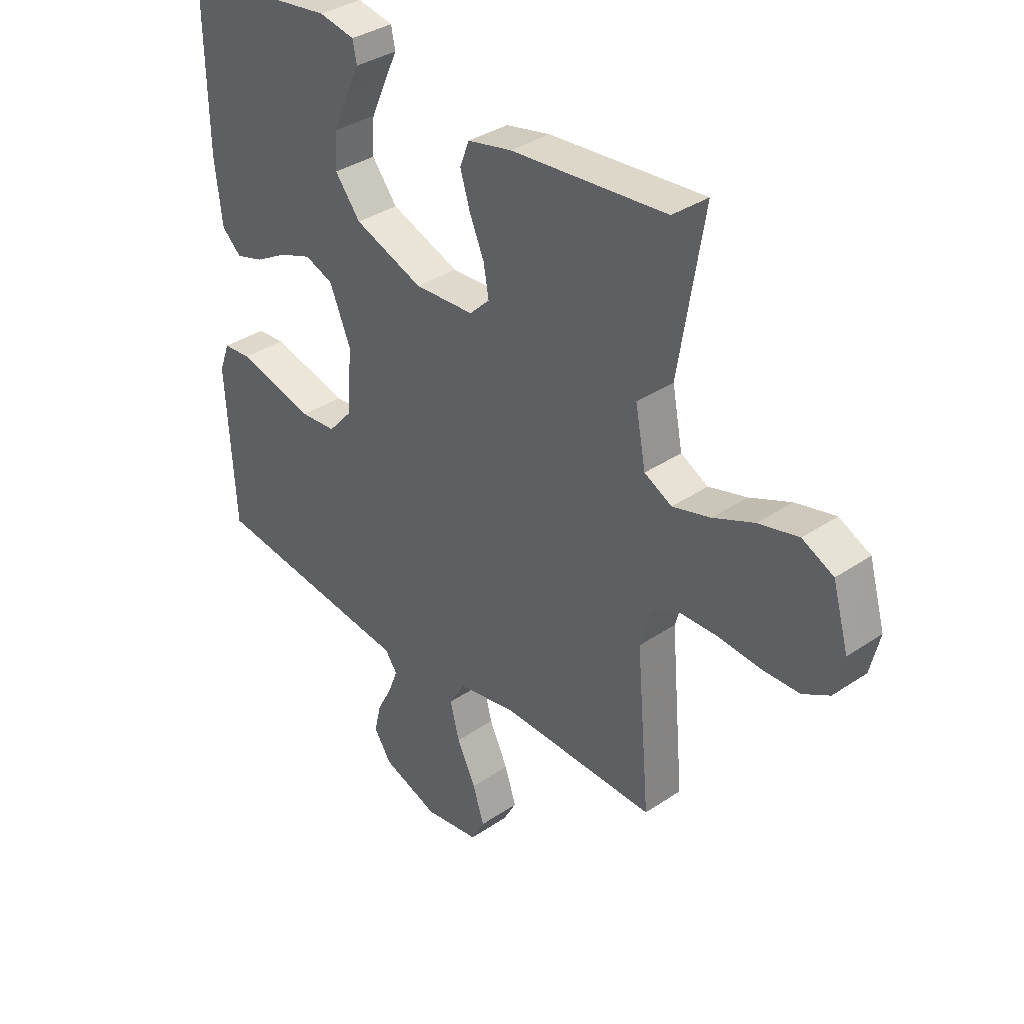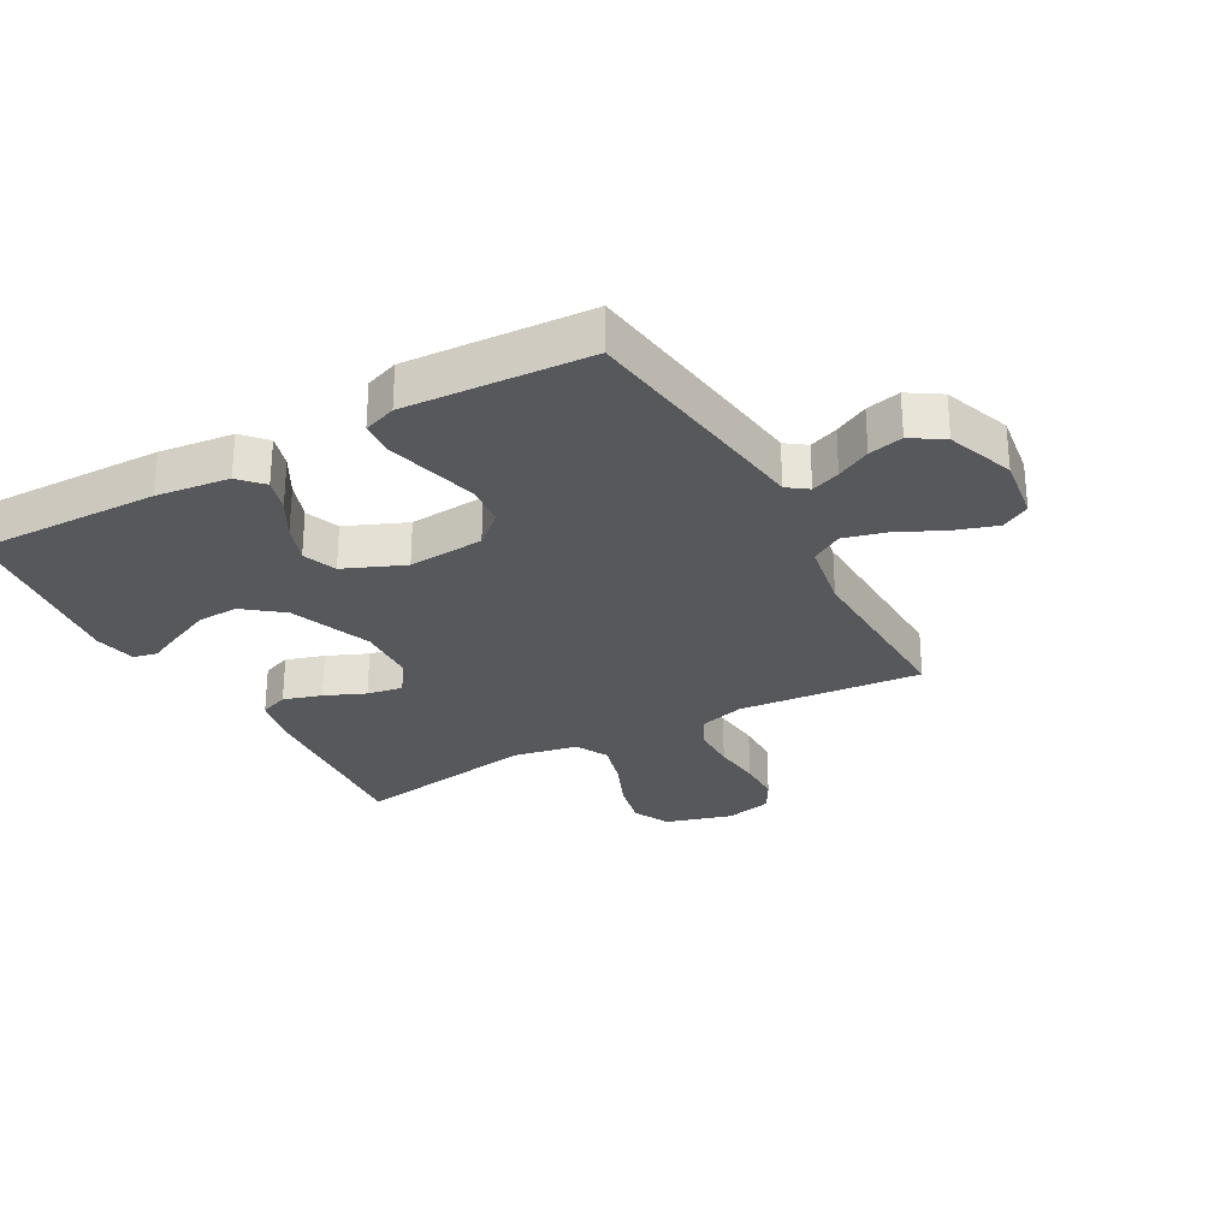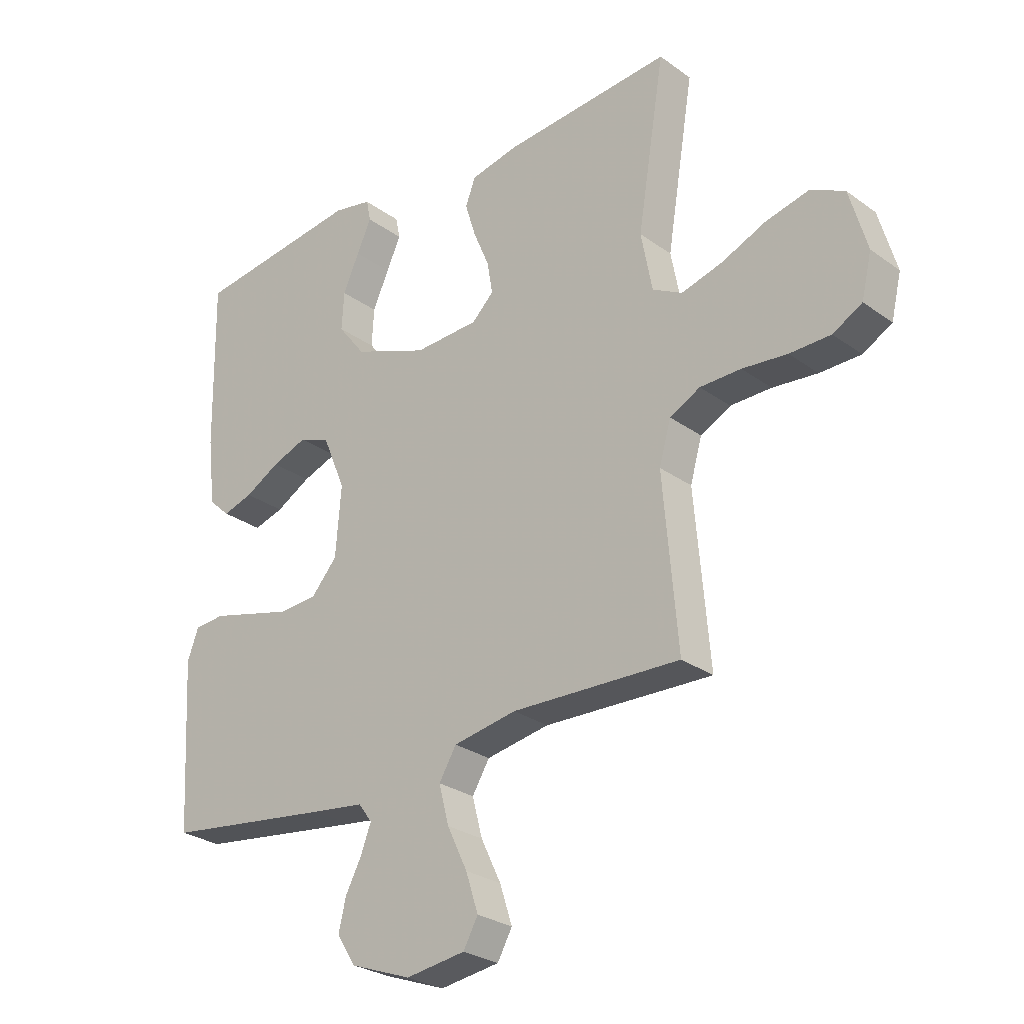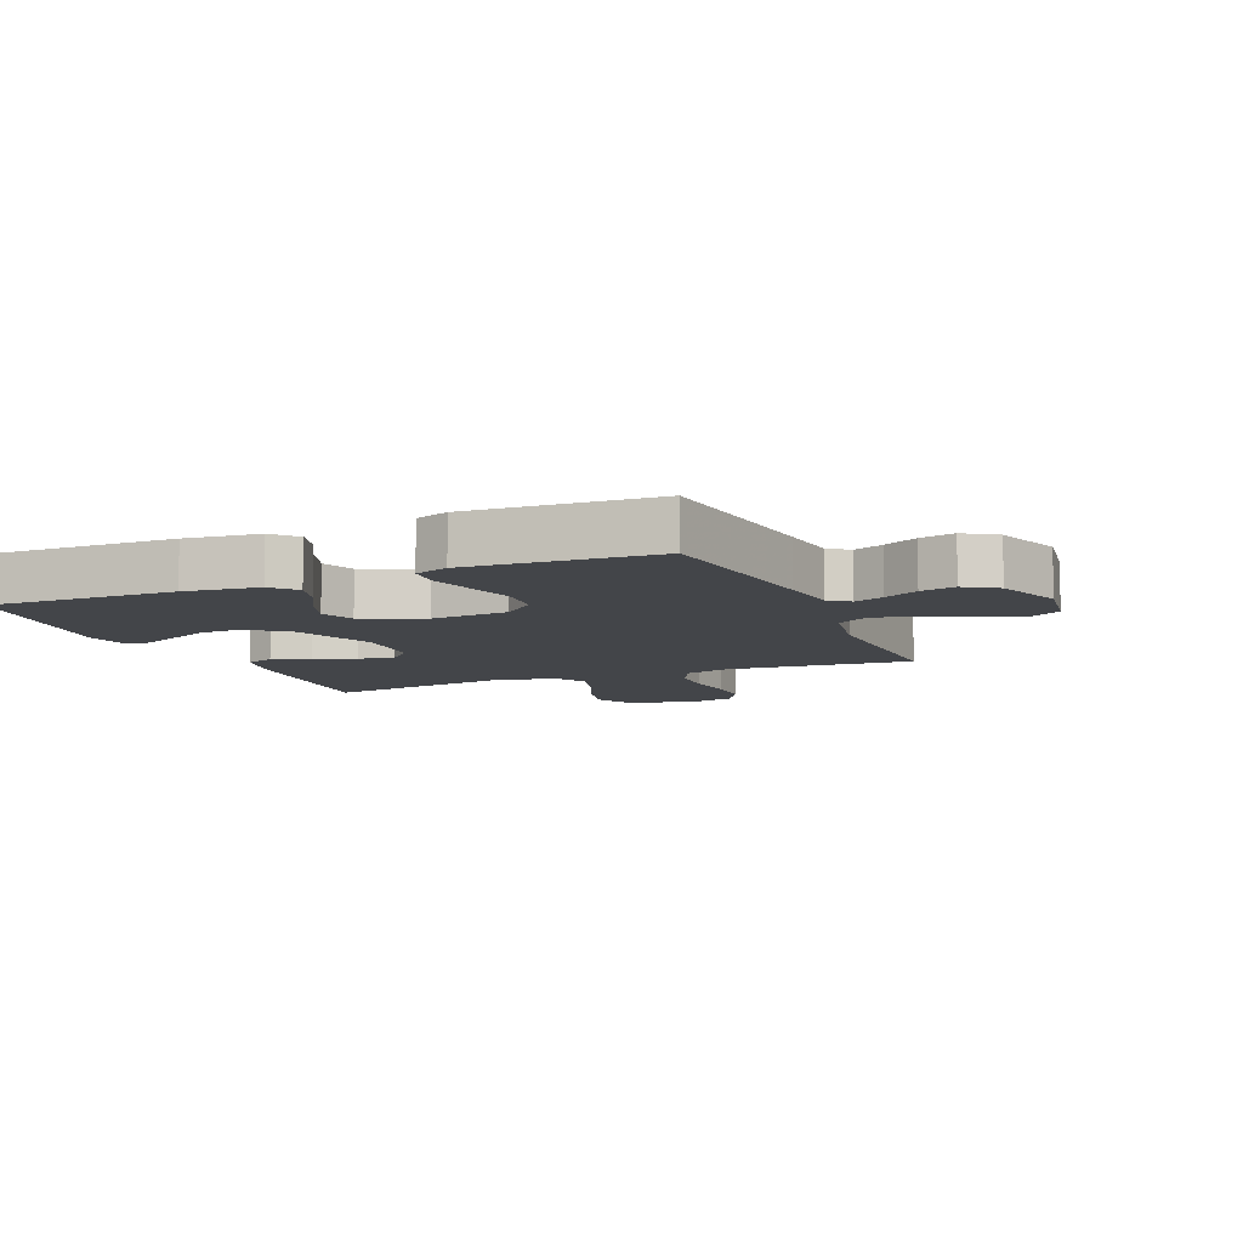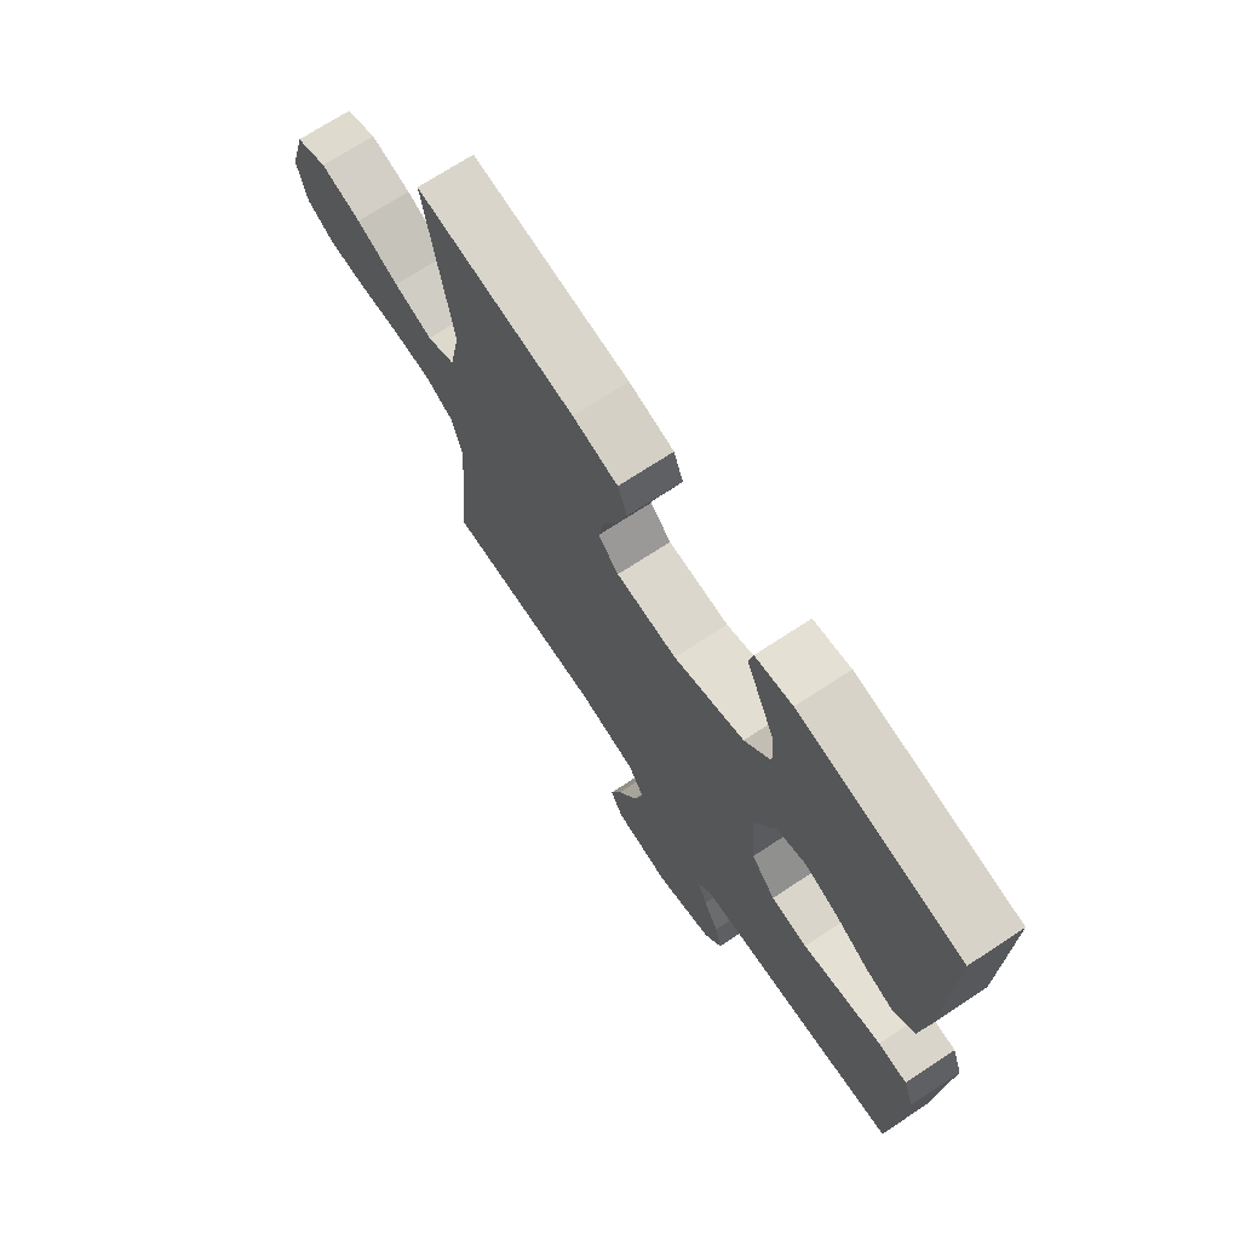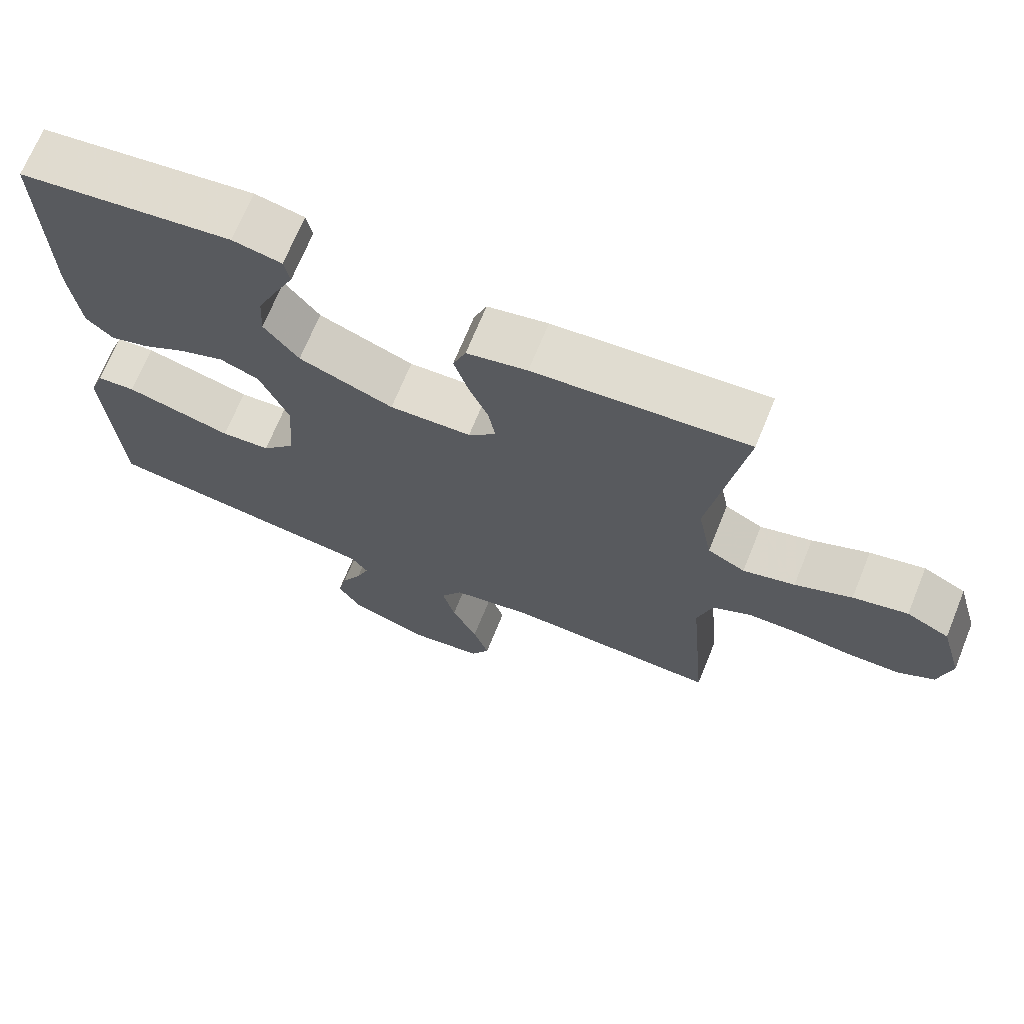
<metadata>
{"format":"obj","ext":"obj","renderer":"f3d","projection":"perspective","resolution":1024,"background":"white","views":[{"elev":35.3,"azim":-131.9,"up":"+Z"},{"elev":-28.1,"azim":118.9,"up":"+Y"},{"elev":-27.3,"azim":-137.9,"up":"+Z"},{"elev":-8.9,"azim":112.6,"up":"+Y"},{"elev":71.2,"azim":56.7,"up":"+Z"},{"elev":69.4,"azim":-157.9,"up":"+Z"}]}
</metadata>
<code>
v -0.5 0.07 0.5
v -0.2 0.07 0.476
v -0.115 0.07 0.458
v -0.097 0.07 0.411
v -0.116 0.07 0.349
v -0.144 0.07 0.283
v -0.154 0.07 0.225
v -0.115 0.07 0.187
v 0 0.07 0.182
v 0.133 0.07 0.233
v 0.182 0.07 0.296
v 0.178 0.07 0.364
v 0.149 0.07 0.429
v 0.123 0.07 0.485
v 0.131 0.07 0.524
v 0.2 0.07 0.538
v 0.5 0.07 0.5
v 0.495 0.07 0.2
v 0.481 0.07 0.08
v 0.443 0.07 0.045
v 0.389 0.07 0.061
v 0.327 0.07 0.096
v 0.264 0.07 0.119
v 0.209 0.07 0.098
v 0.168 0.07 0
v 0.178 0.07 -0.124
v 0.224 0.07 -0.176
v 0.293 0.07 -0.181
v 0.37 0.07 -0.161
v 0.443 0.07 -0.142
v 0.497 0.07 -0.146
v 0.517 0.07 -0.2
v 0.5 0.07 -0.5
v 0.2 0.07 -0.54
v 0.106 0.07 -0.552
v 0.082 0.07 -0.585
v 0.1 0.07 -0.632
v 0.129 0.07 -0.687
v 0.142 0.07 -0.743
v 0.109 0.07 -0.795
v 0 0.07 -0.835
v -0.106 0.07 -0.82
v -0.132 0.07 -0.773
v -0.11 0.07 -0.705
v -0.074 0.07 -0.63
v -0.056 0.07 -0.561
v -0.087 0.07 -0.51
v -0.2 0.07 -0.49
v -0.5 0.07 -0.5
v -0.474 0.07 -0.2
v -0.495 0.07 -0.127
v -0.549 0.07 -0.099
v -0.622 0.07 -0.098
v -0.702 0.07 -0.106
v -0.775 0.07 -0.105
v -0.827 0.07 -0.076
v -0.845 0.07 0
v -0.814 0.07 0.109
v -0.754 0.07 0.139
v -0.677 0.07 0.121
v -0.597 0.07 0.087
v -0.524 0.07 0.067
v -0.471 0.07 0.095
v -0.451 0.07 0.2
v -0.5 0 0.5
v -0.2 0 0.476
v -0.115 0 0.458
v -0.097 0 0.411
v -0.116 0 0.349
v -0.144 0 0.283
v -0.154 0 0.225
v -0.115 0 0.187
v 0 0 0.182
v 0.133 0 0.233
v 0.182 0 0.296
v 0.178 0 0.364
v 0.149 0 0.429
v 0.123 0 0.485
v 0.131 0 0.524
v 0.2 0 0.538
v 0.5 0 0.5
v 0.495 0 0.2
v 0.481 0 0.08
v 0.443 0 0.045
v 0.389 0 0.061
v 0.327 0 0.096
v 0.264 0 0.119
v 0.209 0 0.098
v 0.168 0 0
v 0.178 0 -0.124
v 0.224 0 -0.176
v 0.293 0 -0.181
v 0.37 0 -0.161
v 0.443 0 -0.142
v 0.497 0 -0.146
v 0.517 0 -0.2
v 0.5 0 -0.5
v 0.2 0 -0.54
v 0.106 0 -0.552
v 0.082 0 -0.585
v 0.1 0 -0.632
v 0.129 0 -0.687
v 0.142 0 -0.743
v 0.109 0 -0.795
v 0 0 -0.835
v -0.106 0 -0.82
v -0.132 0 -0.773
v -0.11 0 -0.705
v -0.074 0 -0.63
v -0.056 0 -0.561
v -0.087 0 -0.51
v -0.2 0 -0.49
v -0.5 0 -0.5
v -0.474 0 -0.2
v -0.495 0 -0.127
v -0.549 0 -0.099
v -0.622 0 -0.098
v -0.702 0 -0.106
v -0.775 0 -0.105
v -0.827 0 -0.076
v -0.845 0 0
v -0.814 0 0.109
v -0.754 0 0.139
v -0.677 0 0.121
v -0.597 0 0.087
v -0.524 0 0.067
v -0.471 0 0.095
v -0.451 0 0.2
f 58 59 60 61
f 58 61 62
f 57 58 62
f 56 57 62
f 53 54 55 56
f 52 53 56 62
f 51 52 62 63
f 48 49 50
f 47 48 50 51
f 42 43 44 45
f 42 45 46
f 41 42 46
f 40 41 46
f 37 38 39 40
f 36 37 40 46
f 35 36 46 47
f 29 30 31 32
f 28 29 32 33
f 27 28 33 34
f 19 20 21 22
f 19 22 23
f 18 19 23
f 17 18 23
f 16 17 23 24
f 13 14 15 16
f 12 13 16
f 11 12 16 24
f 3 4 5 6
f 3 6 7
f 64 1 2 3
f 64 3 7
f 63 64 7 8
f 51 63 8 9
f 47 51 9 10
f 26 27 34 35
f 25 26 35 47
f 24 25 47
f 10 11 24 47
f 125 124 123 122
f 126 125 122
f 126 122 121
f 126 121 120
f 120 119 118 117
f 126 120 117 116
f 127 126 116 115
f 114 113 112
f 115 114 112 111
f 109 108 107 106
f 110 109 106
f 110 106 105
f 110 105 104
f 104 103 102 101
f 110 104 101 100
f 111 110 100 99
f 96 95 94 93
f 97 96 93 92
f 98 97 92 91
f 86 85 84 83
f 87 86 83
f 87 83 82
f 87 82 81
f 88 87 81 80
f 80 79 78 77
f 80 77 76
f 88 80 76 75
f 70 69 68 67
f 71 70 67
f 67 66 65 128
f 71 67 128
f 72 71 128 127
f 73 72 127 115
f 74 73 115 111
f 99 98 91 90
f 111 99 90 89
f 111 89 88
f 111 88 75 74
f 1 65 66 2
f 2 66 67 3
f 3 67 68 4
f 4 68 69 5
f 5 69 70 6
f 6 70 71 7
f 7 71 72 8
f 8 72 73 9
f 9 73 74 10
f 10 74 75 11
f 11 75 76 12
f 12 76 77 13
f 13 77 78 14
f 14 78 79 15
f 15 79 80 16
f 16 80 81 17
f 17 81 82 18
f 18 82 83 19
f 19 83 84 20
f 20 84 85 21
f 21 85 86 22
f 22 86 87 23
f 23 87 88 24
f 24 88 89 25
f 25 89 90 26
f 26 90 91 27
f 27 91 92 28
f 28 92 93 29
f 29 93 94 30
f 30 94 95 31
f 31 95 96 32
f 32 96 97 33
f 33 97 98 34
f 34 98 99 35
f 35 99 100 36
f 36 100 101 37
f 37 101 102 38
f 38 102 103 39
f 39 103 104 40
f 40 104 105 41
f 41 105 106 42
f 42 106 107 43
f 43 107 108 44
f 44 108 109 45
f 45 109 110 46
f 46 110 111 47
f 47 111 112 48
f 48 112 113 49
f 49 113 114 50
f 50 114 115 51
f 51 115 116 52
f 52 116 117 53
f 53 117 118 54
f 54 118 119 55
f 55 119 120 56
f 56 120 121 57
f 57 121 122 58
f 58 122 123 59
f 59 123 124 60
f 60 124 125 61
f 61 125 126 62
f 62 126 127 63
f 63 127 128 64
f 64 128 65 1

</code>
